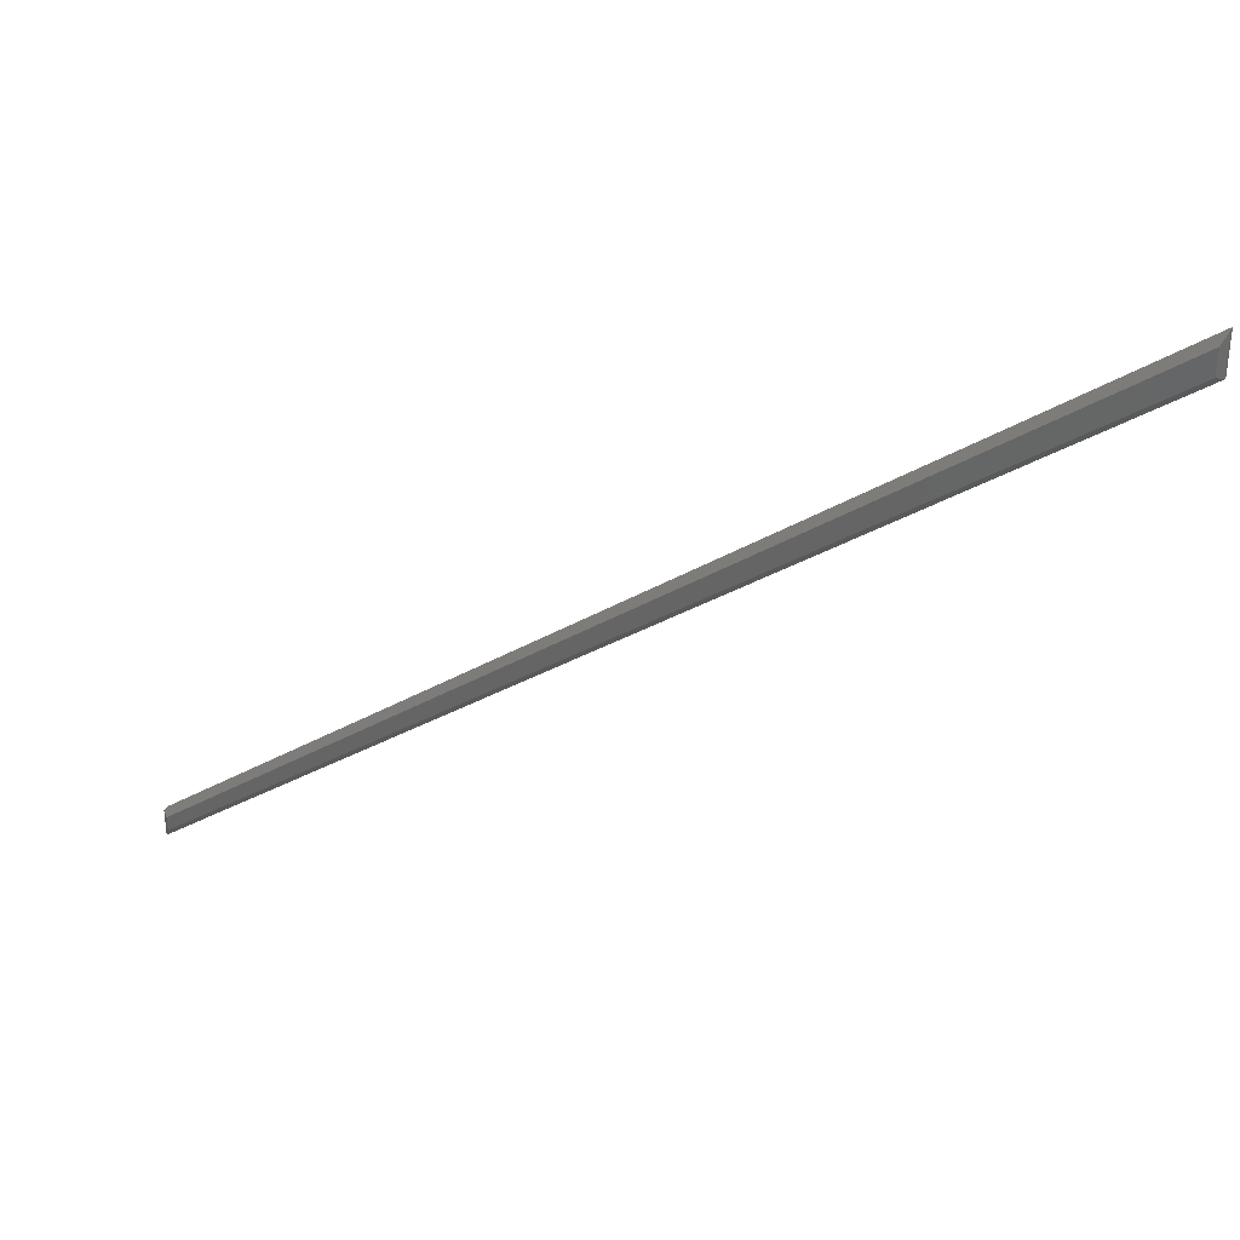
<metadata>
{"format":"stl","ext":"stl","renderer":"f3d","projection":"perspective","resolution":1024,"background":"white","views":[{"elev":32.5,"azim":-158.3,"up":"+Z"}]}
</metadata>
<code>
# stl→obj: 12 verts, 20 faces
v -0.4844 6.566e-19 0.4025
v -0.4844 2.486e-18 0.4354
v 0.7422 2.001e-17 -0.4755
v 0.7422 2.112e-17 -0.4555
v -0.4922 -0.01562 0.4507
v -0.4922 -0.007812 0.4507
v -0.4922 -0.01562 0.3984
v -0.4922 -0.007812 0.3984
v 0.75 -0.01562 -0.4515
v 0.75 -0.007812 -0.4515
v 0.75 -0.01562 -0.4907
v 0.75 -0.007812 -0.4907
f 1 2 3
f 3 2 4
f 5 6 7
f 7 6 8
f 9 10 5
f 5 10 6
f 11 12 9
f 9 12 10
f 7 8 11
f 11 8 12
f 10 4 6
f 6 4 2
f 12 3 10
f 10 3 4
f 8 1 12
f 12 1 3
f 6 2 8
f 8 2 1
f 7 11 5
f 5 11 9

</code>
